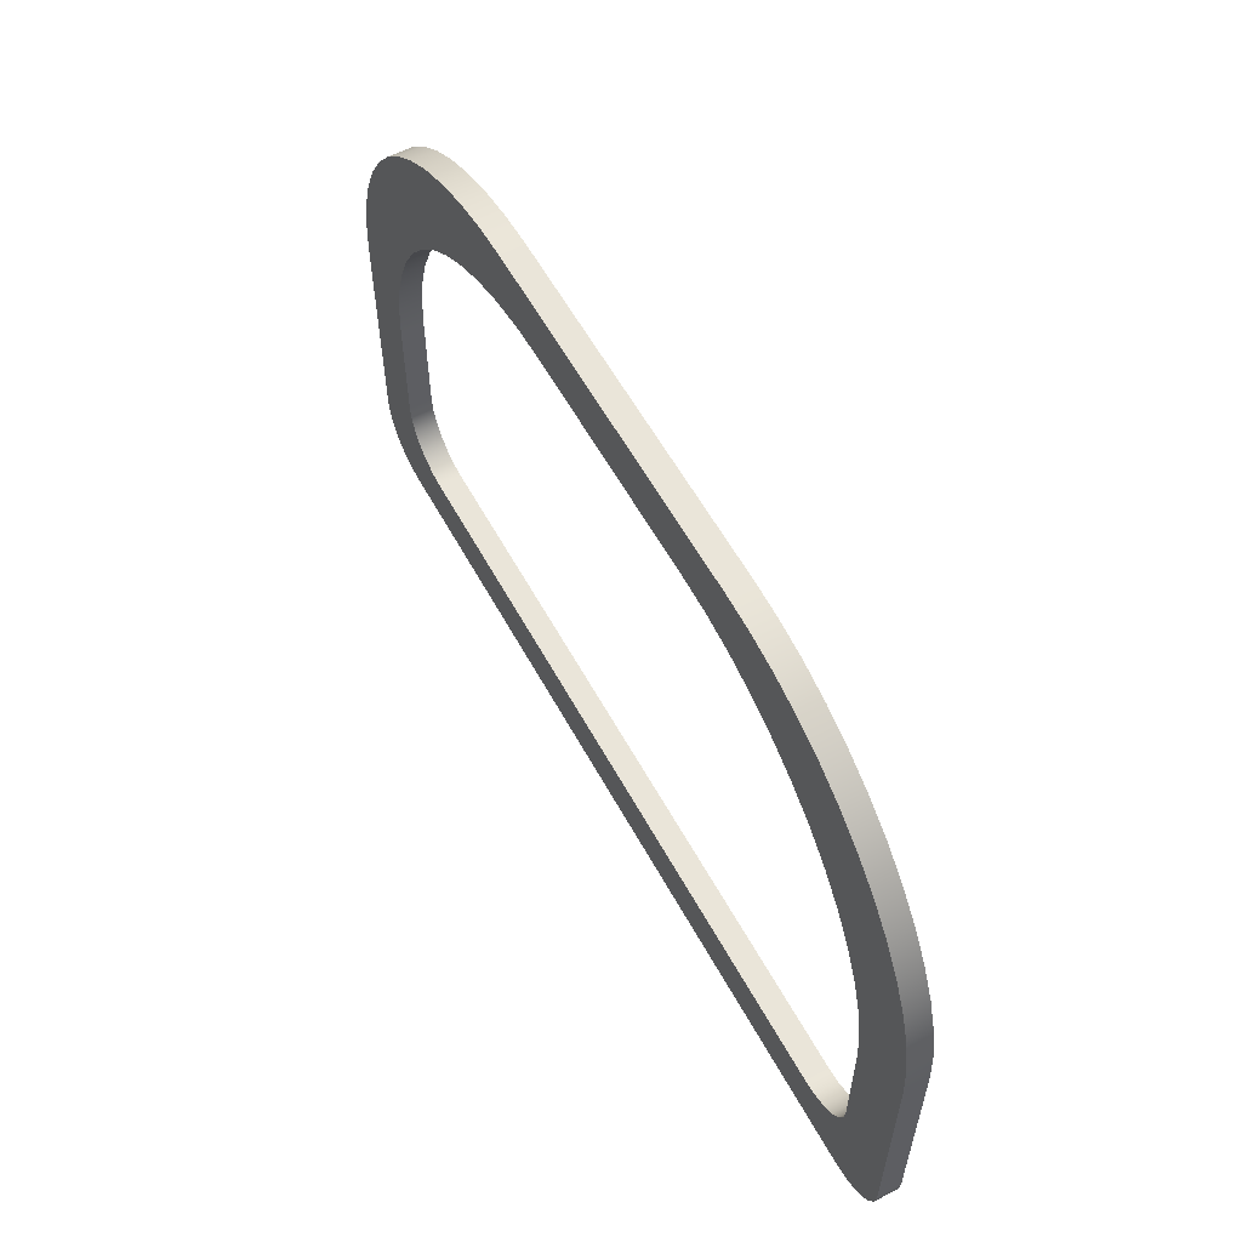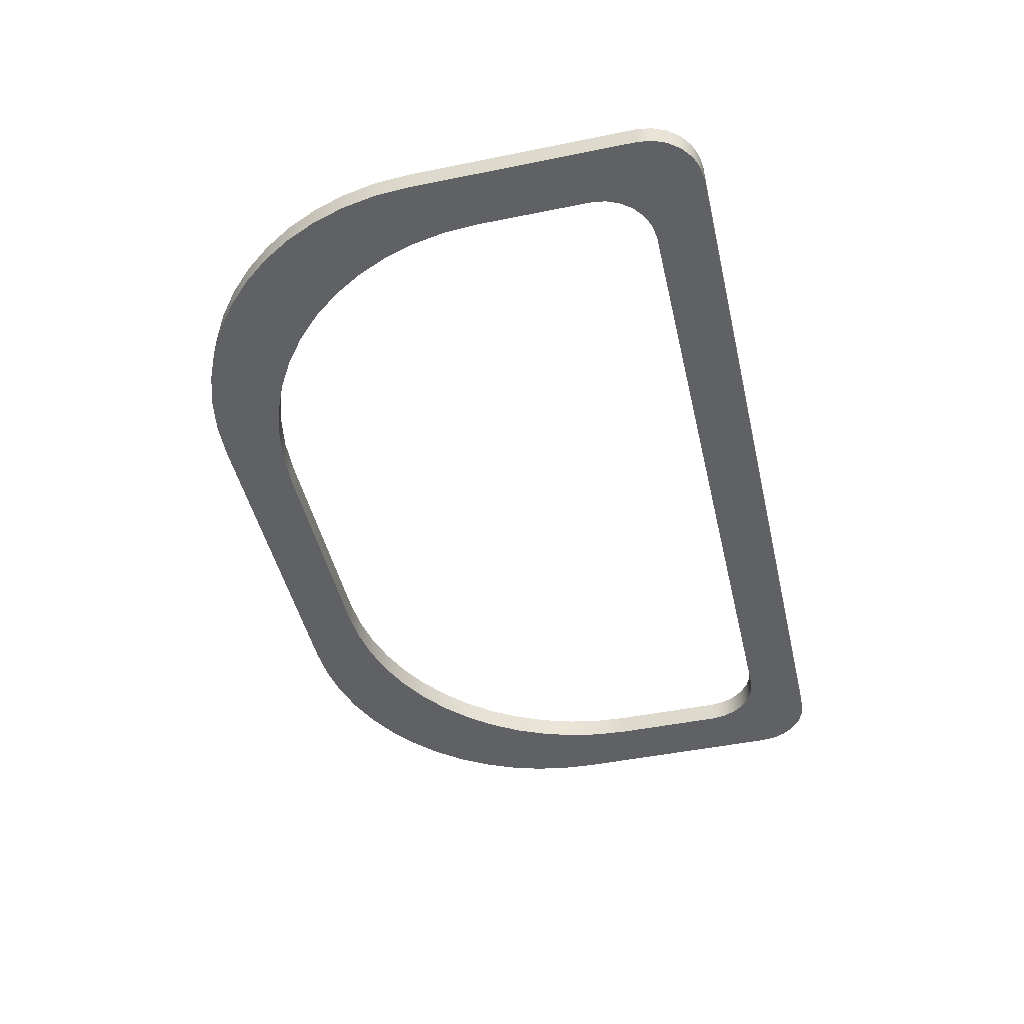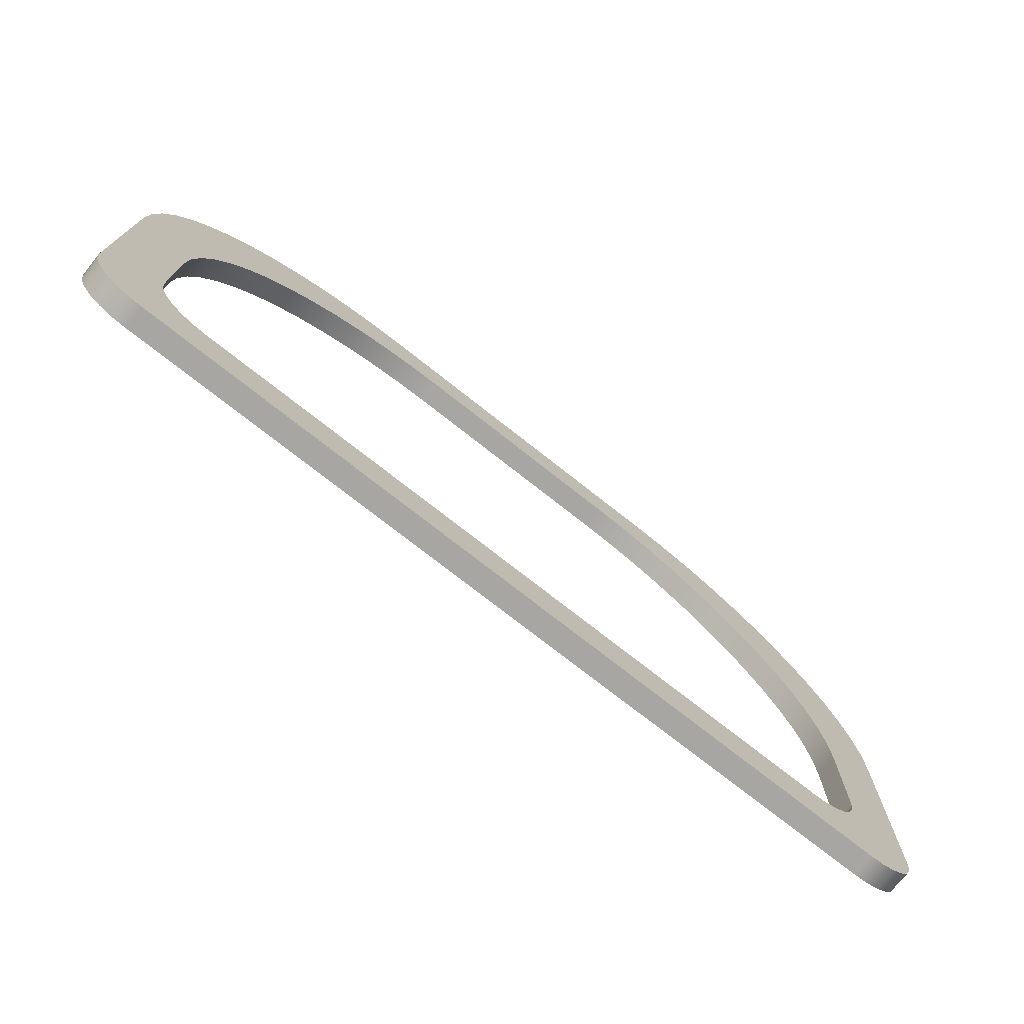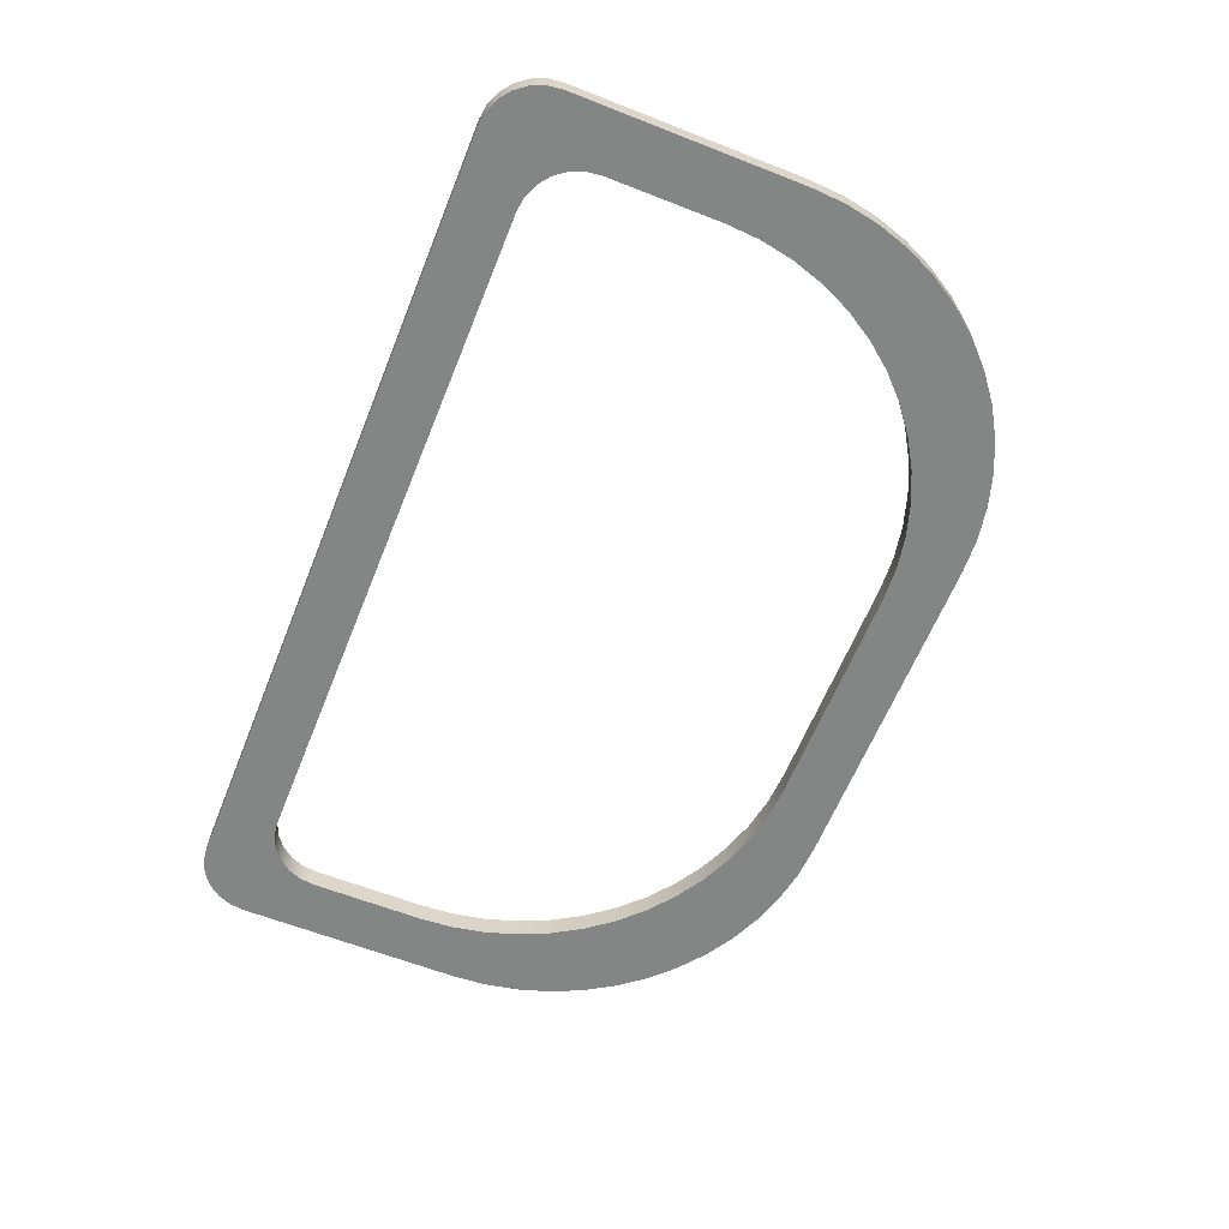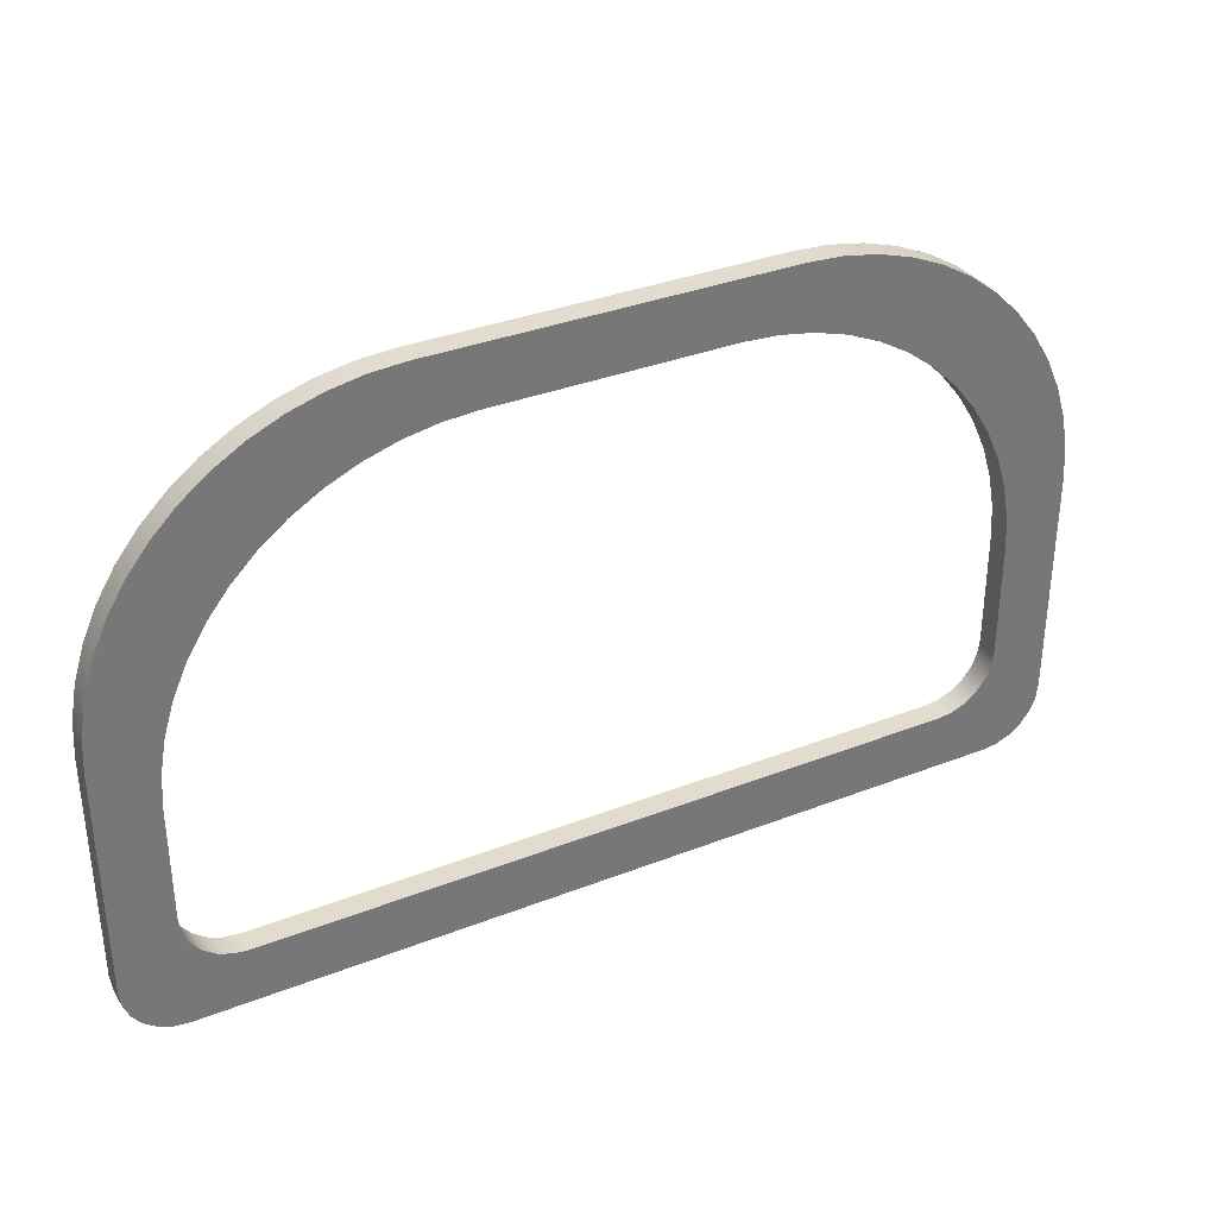
<metadata>
{"format":"obj","ext":"obj","renderer":"f3d","projection":"perspective","resolution":1024,"background":"white","views":[{"elev":57.8,"azim":-118.4,"up":"+Z"},{"elev":-46.9,"azim":103.0,"up":"+Y"},{"elev":-74.3,"azim":-38.3,"up":"+Z"},{"elev":-61.6,"azim":-111.8,"up":"+Y"},{"elev":34.7,"azim":152.4,"up":"+Z"}]}
</metadata>
<code>
v 10 0 -29.5
v 10 0 -30.5
v 10 -0.2 -30.5
v 10 -0.2 -29.5
v 10 0 -30.5
v 9.983 0 -30.63
v 9.933 0 -30.75
v 9.854 0 -30.85
v 9.75 0 -30.93
v 9.629 0 -30.98
v 9.5 0 -31
v 9.5 -0.2 -31
v 9.629 -0.2 -30.98
v 9.75 -0.2 -30.93
v 9.854 -0.2 -30.85
v 9.933 -0.2 -30.75
v 9.983 -0.2 -30.63
v 10 -0.2 -30.5
v 5 0 -26.5
v 4.699 0 -26.52
v 4.402 0 -26.57
v 4.113 0 -26.66
v 3.838 0 -26.79
v 3.58 0 -26.94
v 3.342 0 -27.13
v 3.129 0 -27.34
v 2.943 0 -27.58
v 2.786 0 -27.84
v 2.662 0 -28.11
v 2.573 0 -28.4
v 2.518 0 -28.7
v 2.5 0 -29
v 2.5 -0.2 -29
v 2.518 -0.2 -28.7
v 2.573 -0.2 -28.4
v 2.662 -0.2 -28.11
v 2.786 -0.2 -27.84
v 2.943 -0.2 -27.58
v 3.129 -0.2 -27.34
v 3.342 -0.2 -27.13
v 3.58 -0.2 -26.94
v 3.838 -0.2 -26.79
v 4.113 -0.2 -26.66
v 4.402 -0.2 -26.57
v 4.699 -0.2 -26.52
v 5 -0.2 -26.5
v 10.5 0 -31
v 10.5 0 -29
v 10.5 -0.2 -29
v 10.5 -0.2 -31
v 7.5 0 -27
v 7.801 0 -27.02
v 8.098 0 -27.07
v 8.387 0 -27.16
v 8.662 0 -27.29
v 8.92 0 -27.44
v 9.158 0 -27.63
v 9.371 0 -27.84
v 9.557 0 -28.08
v 9.714 0 -28.34
v 9.838 0 -28.61
v 9.927 0 -28.9
v 9.982 0 -29.2
v 10 0 -29.5
v 10 -0.2 -29.5
v 9.982 -0.2 -29.2
v 9.927 -0.2 -28.9
v 9.838 -0.2 -28.61
v 9.714 -0.2 -28.34
v 9.557 -0.2 -28.08
v 9.371 -0.2 -27.84
v 9.158 -0.2 -27.63
v 8.92 -0.2 -27.44
v 8.662 -0.2 -27.29
v 8.387 -0.2 -27.16
v 8.098 -0.2 -27.07
v 7.801 -0.2 -27.02
v 7.5 -0.2 -27
v 10 0 -29.5
v 9.982 0 -29.2
v 9.927 0 -28.9
v 9.838 0 -28.61
v 9.714 0 -28.34
v 9.557 0 -28.08
v 9.371 0 -27.84
v 9.158 0 -27.63
v 8.92 0 -27.44
v 8.662 0 -27.29
v 8.387 0 -27.16
v 8.098 0 -27.07
v 7.801 0 -27.02
v 7.5 0 -27
v 5.5 0 -27
v 5.199 0 -27.02
v 4.902 0 -27.07
v 4.613 0 -27.16
v 4.338 0 -27.29
v 4.08 0 -27.44
v 3.842 0 -27.63
v 3.629 0 -27.84
v 3.443 0 -28.08
v 3.286 0 -28.34
v 3.162 0 -28.61
v 3.073 0 -28.9
v 3.018 0 -29.2
v 3 0 -29.5
v 3 0 -30.5
v 3.017 0 -30.63
v 3.067 0 -30.75
v 3.146 0 -30.85
v 3.25 0 -30.93
v 3.371 0 -30.98
v 3.5 0 -31
v 9.5 0 -31
v 9.629 0 -30.98
v 9.75 0 -30.93
v 9.854 0 -30.85
v 9.933 0 -30.75
v 9.983 0 -30.63
v 10 0 -30.5
v 2.5 0 -29
v 2.518 0 -28.7
v 2.573 0 -28.4
v 2.662 0 -28.11
v 2.786 0 -27.84
v 2.943 0 -27.58
v 3.129 0 -27.34
v 3.342 0 -27.13
v 3.58 0 -26.94
v 3.838 0 -26.79
v 4.113 0 -26.66
v 4.402 0 -26.57
v 4.699 0 -26.52
v 5 0 -26.5
v 8 0 -26.5
v 8.301 0 -26.52
v 8.598 0 -26.57
v 8.887 0 -26.66
v 9.162 0 -26.79
v 9.42 0 -26.94
v 9.658 0 -27.13
v 9.871 0 -27.34
v 10.06 0 -27.58
v 10.21 0 -27.84
v 10.34 0 -28.11
v 10.43 0 -28.4
v 10.48 0 -28.7
v 10.5 0 -29
v 10.5 0 -31
v 10.48 0 -31.13
v 10.43 0 -31.25
v 10.35 0 -31.35
v 10.25 0 -31.43
v 10.13 0 -31.48
v 10 0 -31.5
v 3 0 -31.5
v 2.871 0 -31.48
v 2.75 0 -31.43
v 2.646 0 -31.35
v 2.567 0 -31.25
v 2.517 0 -31.13
v 2.5 0 -31
v 2.5 0 -29
v 2.5 0 -31
v 2.5 -0.2 -31
v 2.5 -0.2 -29
v 3 0 -31.5
v 10 0 -31.5
v 10 -0.2 -31.5
v 3 -0.2 -31.5
v 3.5 0 -31
v 3.371 0 -30.98
v 3.25 0 -30.93
v 3.146 0 -30.85
v 3.067 0 -30.75
v 3.017 0 -30.63
v 3 0 -30.5
v 3 -0.2 -30.5
v 3.017 -0.2 -30.63
v 3.067 -0.2 -30.75
v 3.146 -0.2 -30.85
v 3.25 -0.2 -30.93
v 3.371 -0.2 -30.98
v 3.5 -0.2 -31
v 5.5 0 -27
v 7.5 0 -27
v 7.5 -0.2 -27
v 5.5 -0.2 -27
v 9.5 0 -31
v 3.5 0 -31
v 3.5 -0.2 -31
v 9.5 -0.2 -31
v 3 0 -30.5
v 3 0 -29.5
v 3 -0.2 -29.5
v 3 -0.2 -30.5
v 3 0 -29.5
v 3.018 0 -29.2
v 3.073 0 -28.9
v 3.162 0 -28.61
v 3.286 0 -28.34
v 3.443 0 -28.08
v 3.629 0 -27.84
v 3.842 0 -27.63
v 4.08 0 -27.44
v 4.338 0 -27.29
v 4.613 0 -27.16
v 4.902 0 -27.07
v 5.199 0 -27.02
v 5.5 0 -27
v 5.5 -0.2 -27
v 5.199 -0.2 -27.02
v 4.902 -0.2 -27.07
v 4.613 -0.2 -27.16
v 4.338 -0.2 -27.29
v 4.08 -0.2 -27.44
v 3.842 -0.2 -27.63
v 3.629 -0.2 -27.84
v 3.443 -0.2 -28.08
v 3.286 -0.2 -28.34
v 3.162 -0.2 -28.61
v 3.073 -0.2 -28.9
v 3.018 -0.2 -29.2
v 3 -0.2 -29.5
v 10 0 -31.5
v 10.13 0 -31.48
v 10.25 0 -31.43
v 10.35 0 -31.35
v 10.43 0 -31.25
v 10.48 0 -31.13
v 10.5 0 -31
v 10.5 -0.2 -31
v 10.48 -0.2 -31.13
v 10.43 -0.2 -31.25
v 10.35 -0.2 -31.35
v 10.25 -0.2 -31.43
v 10.13 -0.2 -31.48
v 10 -0.2 -31.5
v 7.5 -0.2 -27
v 7.801 -0.2 -27.02
v 8.098 -0.2 -27.07
v 8.387 -0.2 -27.16
v 8.662 -0.2 -27.29
v 8.92 -0.2 -27.44
v 9.158 -0.2 -27.63
v 9.371 -0.2 -27.84
v 9.557 -0.2 -28.08
v 9.714 -0.2 -28.34
v 9.838 -0.2 -28.61
v 9.927 -0.2 -28.9
v 9.982 -0.2 -29.2
v 10 -0.2 -29.5
v 10 -0.2 -30.5
v 9.983 -0.2 -30.63
v 9.933 -0.2 -30.75
v 9.854 -0.2 -30.85
v 9.75 -0.2 -30.93
v 9.629 -0.2 -30.98
v 9.5 -0.2 -31
v 3.5 -0.2 -31
v 3.371 -0.2 -30.98
v 3.25 -0.2 -30.93
v 3.146 -0.2 -30.85
v 3.067 -0.2 -30.75
v 3.017 -0.2 -30.63
v 3 -0.2 -30.5
v 3 -0.2 -29.5
v 3.018 -0.2 -29.2
v 3.073 -0.2 -28.9
v 3.162 -0.2 -28.61
v 3.286 -0.2 -28.34
v 3.443 -0.2 -28.08
v 3.629 -0.2 -27.84
v 3.842 -0.2 -27.63
v 4.08 -0.2 -27.44
v 4.338 -0.2 -27.29
v 4.613 -0.2 -27.16
v 4.902 -0.2 -27.07
v 5.199 -0.2 -27.02
v 5.5 -0.2 -27
v 5 -0.2 -26.5
v 4.699 -0.2 -26.52
v 4.402 -0.2 -26.57
v 4.113 -0.2 -26.66
v 3.838 -0.2 -26.79
v 3.58 -0.2 -26.94
v 3.342 -0.2 -27.13
v 3.129 -0.2 -27.34
v 2.943 -0.2 -27.58
v 2.786 -0.2 -27.84
v 2.662 -0.2 -28.11
v 2.573 -0.2 -28.4
v 2.518 -0.2 -28.7
v 2.5 -0.2 -29
v 2.5 -0.2 -31
v 2.517 -0.2 -31.13
v 2.567 -0.2 -31.25
v 2.646 -0.2 -31.35
v 2.75 -0.2 -31.43
v 2.871 -0.2 -31.48
v 3 -0.2 -31.5
v 10 -0.2 -31.5
v 10.13 -0.2 -31.48
v 10.25 -0.2 -31.43
v 10.35 -0.2 -31.35
v 10.43 -0.2 -31.25
v 10.48 -0.2 -31.13
v 10.5 -0.2 -31
v 10.5 -0.2 -29
v 10.48 -0.2 -28.7
v 10.43 -0.2 -28.4
v 10.34 -0.2 -28.11
v 10.21 -0.2 -27.84
v 10.06 -0.2 -27.58
v 9.871 -0.2 -27.34
v 9.658 -0.2 -27.13
v 9.42 -0.2 -26.94
v 9.162 -0.2 -26.79
v 8.887 -0.2 -26.66
v 8.598 -0.2 -26.57
v 8.301 -0.2 -26.52
v 8 -0.2 -26.5
v 8 0 -26.5
v 5 0 -26.5
v 5 -0.2 -26.5
v 8 -0.2 -26.5
v 2.5 0 -31
v 2.517 0 -31.13
v 2.567 0 -31.25
v 2.646 0 -31.35
v 2.75 0 -31.43
v 2.871 0 -31.48
v 3 0 -31.5
v 3 -0.2 -31.5
v 2.871 -0.2 -31.48
v 2.75 -0.2 -31.43
v 2.646 -0.2 -31.35
v 2.567 -0.2 -31.25
v 2.517 -0.2 -31.13
v 2.5 -0.2 -31
v 10.5 0 -29
v 10.48 0 -28.7
v 10.43 0 -28.4
v 10.34 0 -28.11
v 10.21 0 -27.84
v 10.06 0 -27.58
v 9.871 0 -27.34
v 9.658 0 -27.13
v 9.42 0 -26.94
v 9.162 0 -26.79
v 8.887 0 -26.66
v 8.598 0 -26.57
v 8.301 0 -26.52
v 8 0 -26.5
v 8 -0.2 -26.5
v 8.301 -0.2 -26.52
v 8.598 -0.2 -26.57
v 8.887 -0.2 -26.66
v 9.162 -0.2 -26.79
v 9.42 -0.2 -26.94
v 9.658 -0.2 -27.13
v 9.871 -0.2 -27.34
v 10.06 -0.2 -27.58
v 10.21 -0.2 -27.84
v 10.34 -0.2 -28.11
v 10.43 -0.2 -28.4
v 10.48 -0.2 -28.7
v 10.5 -0.2 -29
f 1 2 4
f 4 2 3
f 18 5 17
f 17 5 6
f 17 6 16
f 16 6 7
f 16 7 15
f 15 7 8
f 15 8 14
f 14 8 9
f 14 9 13
f 13 9 10
f 13 10 12
f 12 10 11
f 46 19 45
f 45 19 20
f 45 20 44
f 44 20 21
f 44 21 43
f 43 21 22
f 43 22 42
f 42 22 23
f 42 23 41
f 41 23 24
f 41 24 40
f 40 24 25
f 40 25 39
f 39 25 26
f 39 26 38
f 38 26 27
f 38 27 37
f 37 27 28
f 37 28 36
f 36 28 29
f 36 29 35
f 35 29 30
f 35 30 34
f 34 30 31
f 34 31 33
f 33 31 32
f 47 48 50
f 50 48 49
f 78 51 77
f 77 51 52
f 77 52 76
f 76 52 53
f 76 53 75
f 75 53 54
f 75 54 74
f 74 54 55
f 74 55 73
f 73 55 56
f 73 56 72
f 72 56 57
f 72 57 71
f 71 57 58
f 71 58 70
f 70 58 59
f 70 59 69
f 69 59 60
f 69 60 68
f 68 60 61
f 68 61 67
f 67 61 62
f 67 62 66
f 66 62 63
f 66 63 65
f 65 63 64
f 120 79 148
f 148 79 80
f 148 80 81
f 148 81 147
f 147 81 82
f 147 82 146
f 146 82 83
f 146 83 145
f 145 83 84
f 145 84 144
f 144 84 85
f 144 85 143
f 143 85 86
f 143 86 142
f 142 86 141
f 141 86 87
f 141 87 140
f 140 87 88
f 140 88 139
f 139 88 89
f 139 89 138
f 138 89 137
f 137 89 90
f 137 90 136
f 136 90 135
f 135 90 91
f 135 91 92
f 92 93 135
f 135 93 134
f 134 93 94
f 134 94 95
f 96 132 95
f 95 132 133
f 95 133 134
f 97 130 96
f 96 130 131
f 96 131 132
f 130 97 129
f 129 97 98
f 129 98 128
f 128 98 99
f 128 99 127
f 127 99 126
f 126 99 100
f 126 100 125
f 125 100 101
f 125 101 124
f 124 101 102
f 124 102 123
f 123 102 103
f 123 103 122
f 122 103 104
f 122 104 121
f 121 104 105
f 121 105 106
f 106 107 121
f 121 107 162
f 162 107 108
f 162 108 109
f 109 110 162
f 162 110 161
f 161 110 111
f 161 111 160
f 160 111 159
f 159 111 112
f 159 112 158
f 158 112 157
f 157 112 156
f 156 112 113
f 156 113 114
f 156 114 155
f 155 114 115
f 155 115 154
f 154 115 153
f 153 115 152
f 152 115 116
f 152 116 151
f 151 116 150
f 150 116 117
f 150 117 149
f 149 117 118
f 149 118 119
f 119 120 149
f 149 120 148
f 163 164 166
f 166 164 165
f 167 168 170
f 170 168 169
f 184 171 183
f 183 171 172
f 183 172 182
f 182 172 173
f 182 173 181
f 181 173 174
f 181 174 180
f 180 174 175
f 180 175 179
f 179 175 176
f 179 176 178
f 178 176 177
f 185 186 188
f 188 186 187
f 189 190 192
f 192 190 191
f 193 194 196
f 196 194 195
f 224 197 223
f 223 197 198
f 223 198 222
f 222 198 199
f 222 199 221
f 221 199 200
f 221 200 220
f 220 200 201
f 220 201 219
f 219 201 202
f 219 202 218
f 218 202 203
f 218 203 217
f 217 203 204
f 217 204 216
f 216 204 205
f 216 205 215
f 215 205 206
f 215 206 214
f 214 206 207
f 214 207 213
f 213 207 208
f 213 208 212
f 212 208 209
f 212 209 211
f 211 209 210
f 238 225 237
f 237 225 226
f 237 226 236
f 236 226 227
f 236 227 235
f 235 227 228
f 235 228 234
f 234 228 229
f 234 229 233
f 233 229 230
f 233 230 232
f 232 230 231
f 240 322 239
f 239 322 281
f 239 281 280
f 280 281 279
f 279 281 278
f 278 281 282
f 278 282 283
f 240 241 322
f 322 241 321
f 321 241 320
f 320 241 242
f 320 242 319
f 319 242 318
f 318 242 243
f 318 243 317
f 317 243 244
f 317 244 316
f 316 244 245
f 316 245 315
f 315 245 314
f 314 245 246
f 314 246 313
f 313 246 247
f 313 247 312
f 312 247 248
f 312 248 311
f 311 248 249
f 311 249 310
f 310 249 250
f 310 250 309
f 309 250 251
f 309 251 252
f 252 253 309
f 309 253 308
f 308 253 254
f 308 254 255
f 255 256 308
f 308 256 307
f 307 256 257
f 307 257 306
f 306 257 305
f 305 257 258
f 305 258 304
f 304 258 303
f 303 258 302
f 302 258 259
f 302 259 260
f 302 260 301
f 301 260 261
f 301 261 300
f 300 261 299
f 299 261 298
f 298 261 262
f 298 262 297
f 297 262 296
f 296 262 263
f 296 263 295
f 295 263 264
f 295 264 265
f 265 266 295
f 295 266 294
f 294 266 267
f 294 267 268
f 268 269 294
f 294 269 293
f 293 269 270
f 293 270 292
f 292 270 271
f 292 271 291
f 291 271 272
f 291 272 290
f 290 272 273
f 290 273 289
f 289 273 274
f 289 274 288
f 288 274 287
f 287 274 275
f 287 275 286
f 286 275 276
f 286 276 285
f 285 276 277
f 285 277 284
f 284 277 283
f 283 277 278
f 323 324 326
f 326 324 325
f 340 327 339
f 339 327 328
f 339 328 338
f 338 328 329
f 338 329 337
f 337 329 330
f 337 330 336
f 336 330 331
f 336 331 335
f 335 331 332
f 335 332 334
f 334 332 333
f 368 341 367
f 367 341 342
f 367 342 366
f 366 342 343
f 366 343 365
f 365 343 344
f 365 344 364
f 364 344 345
f 364 345 363
f 363 345 346
f 363 346 362
f 362 346 347
f 362 347 361
f 361 347 348
f 361 348 360
f 360 348 349
f 360 349 359
f 359 349 350
f 359 350 358
f 358 350 351
f 358 351 357
f 357 351 352
f 357 352 356
f 356 352 353
f 356 353 355
f 355 353 354

</code>
